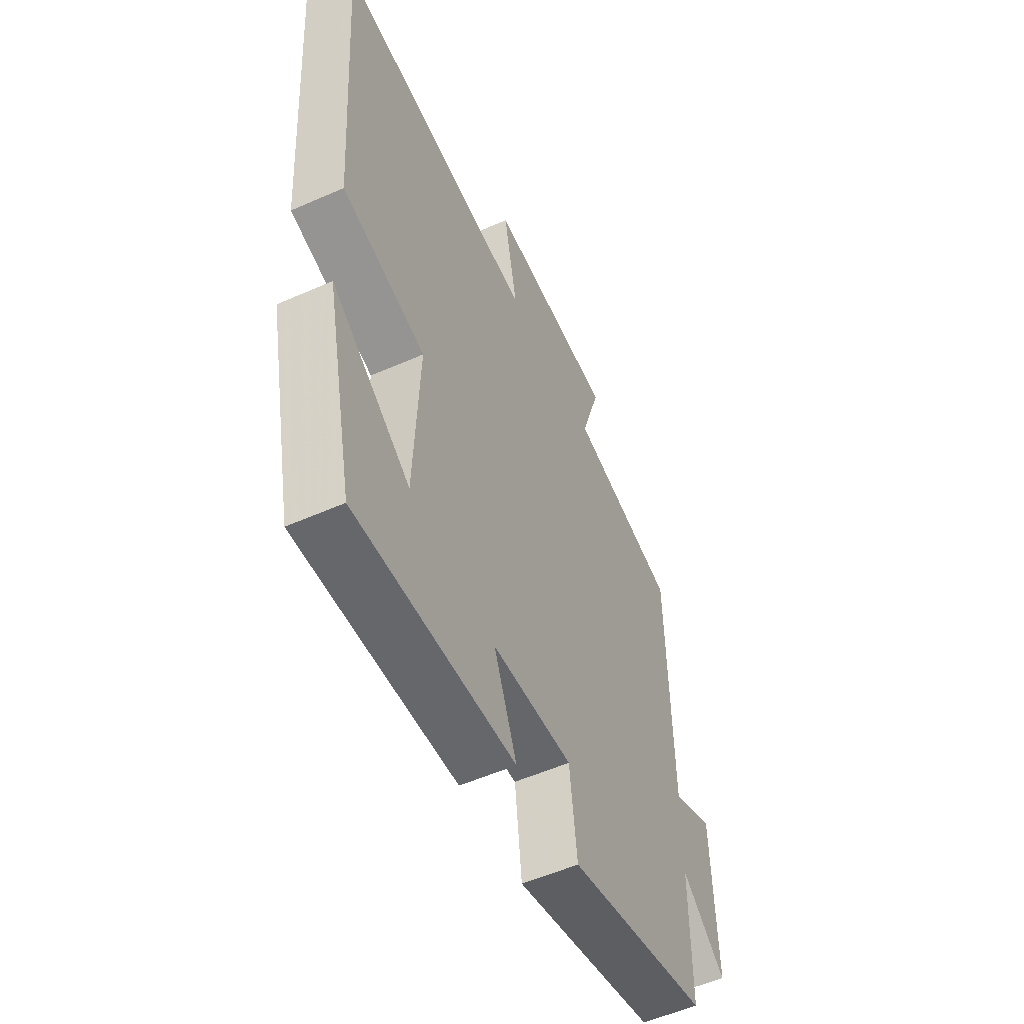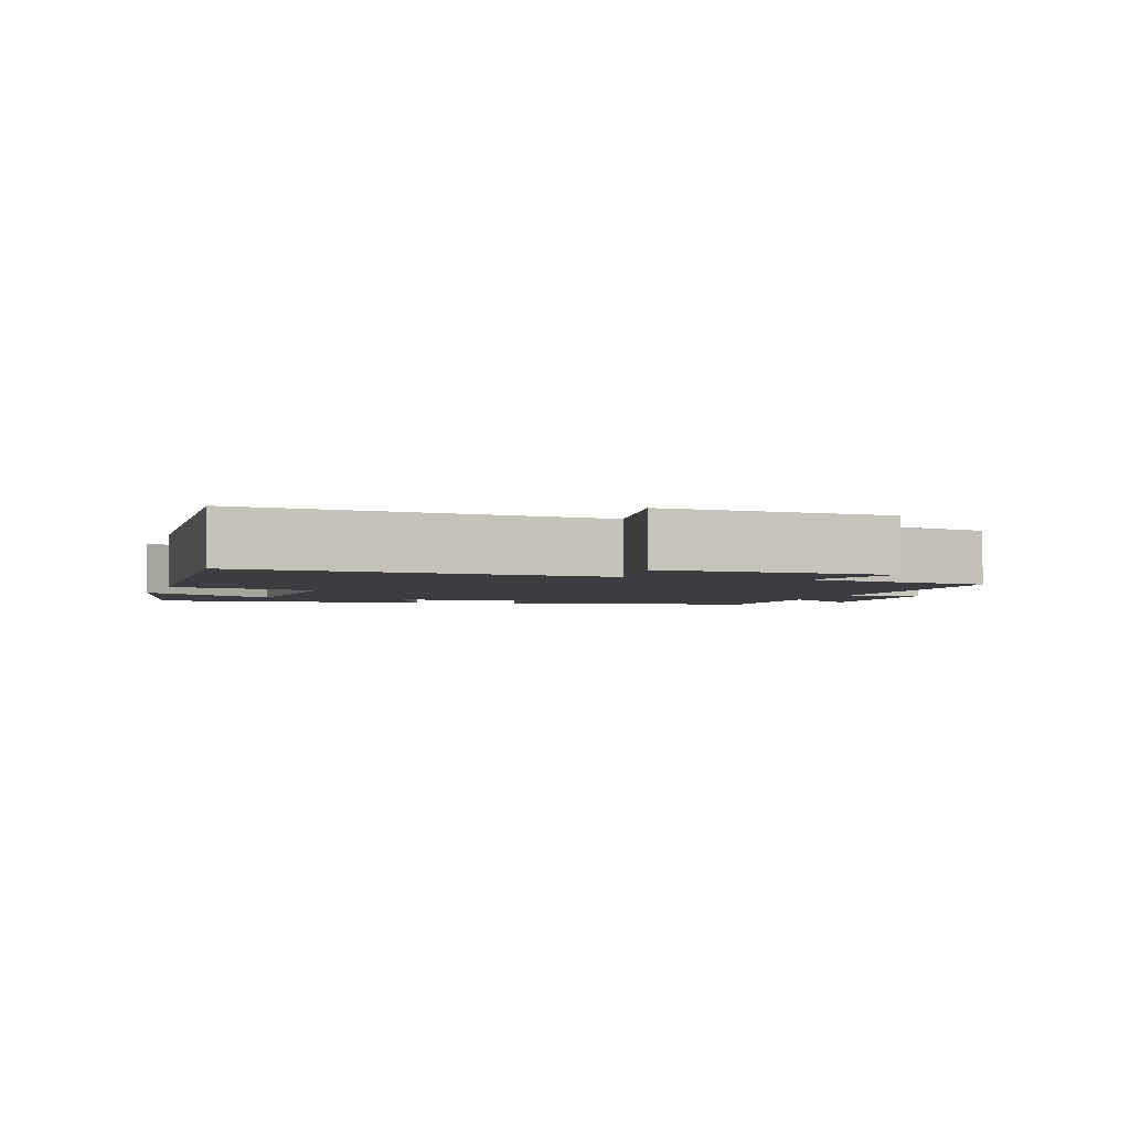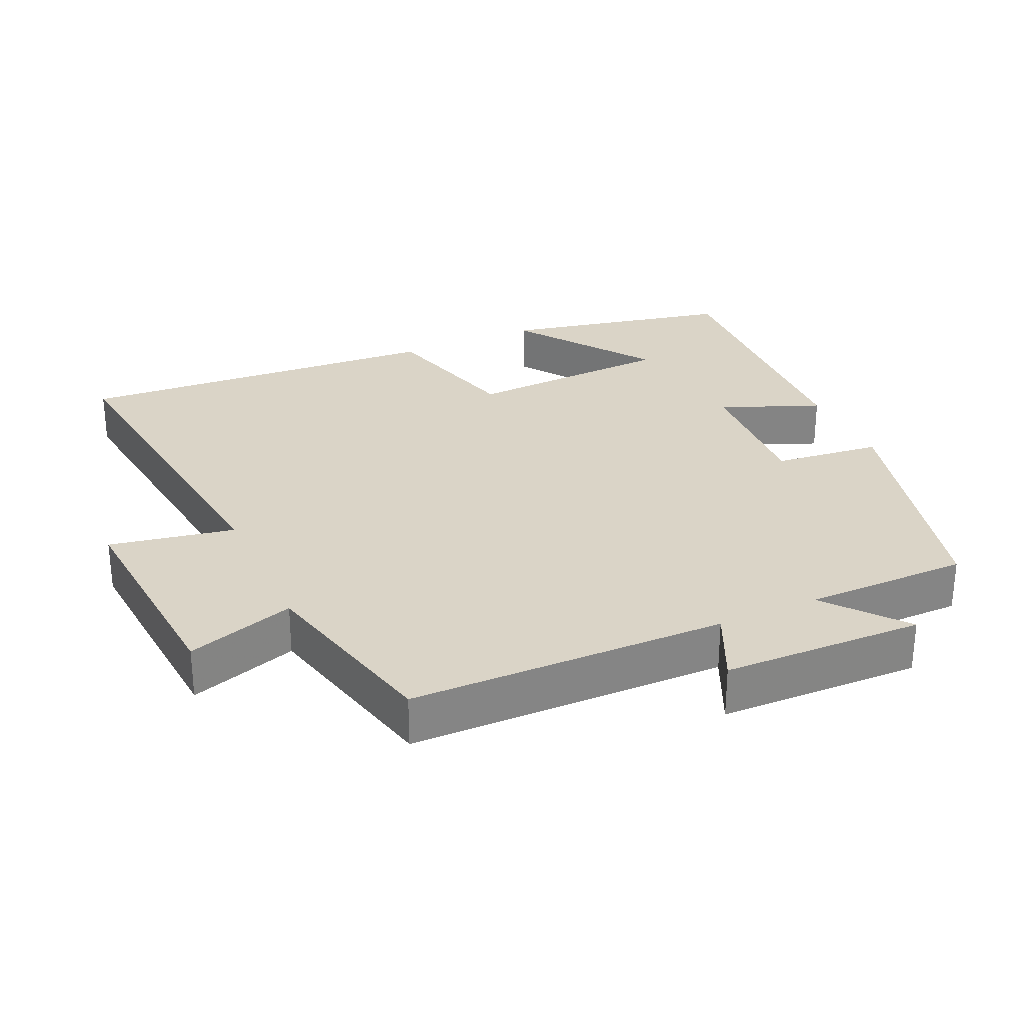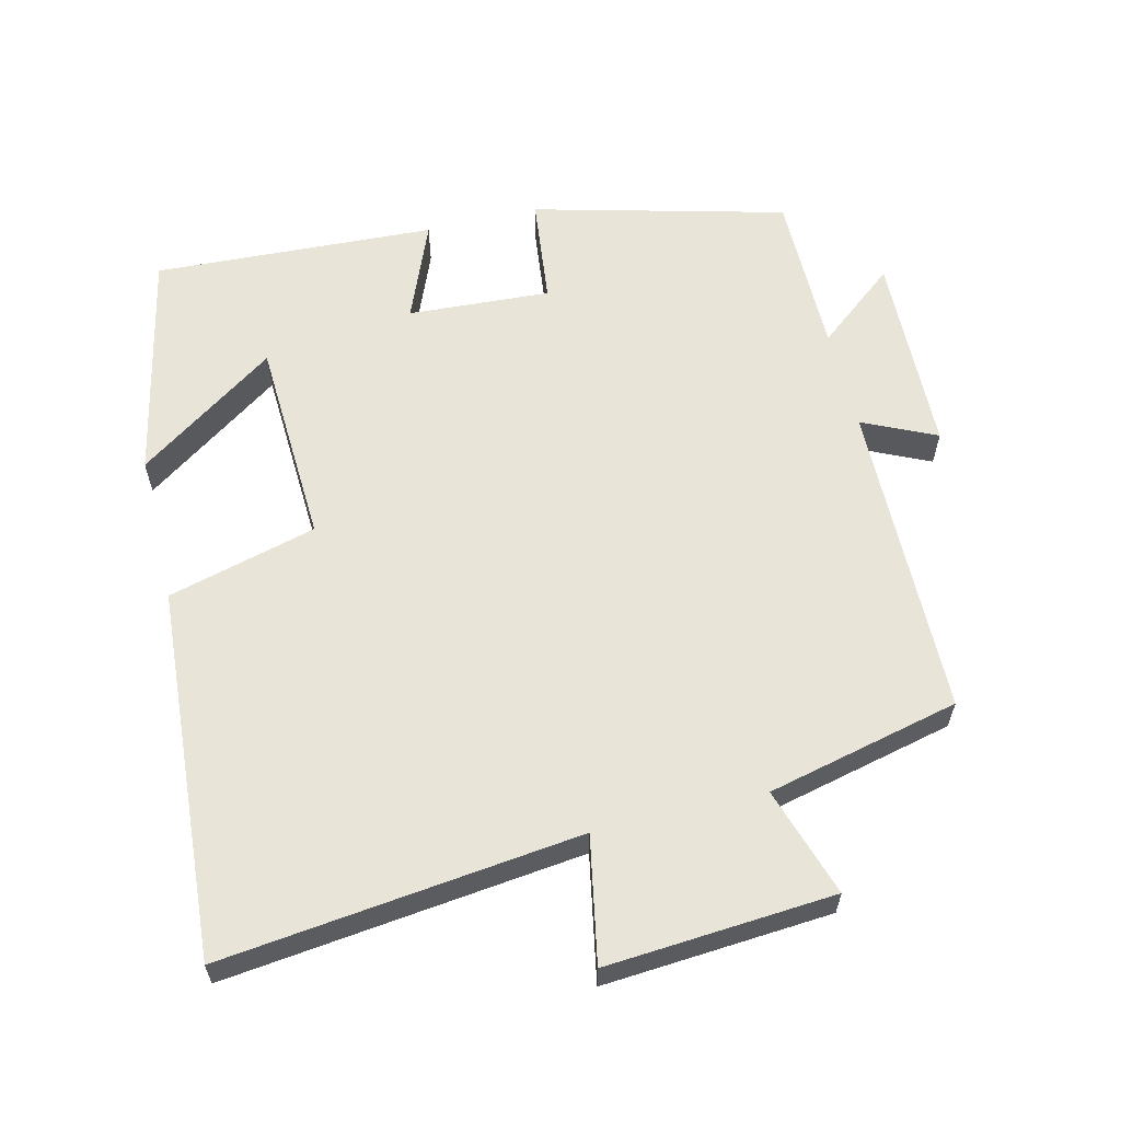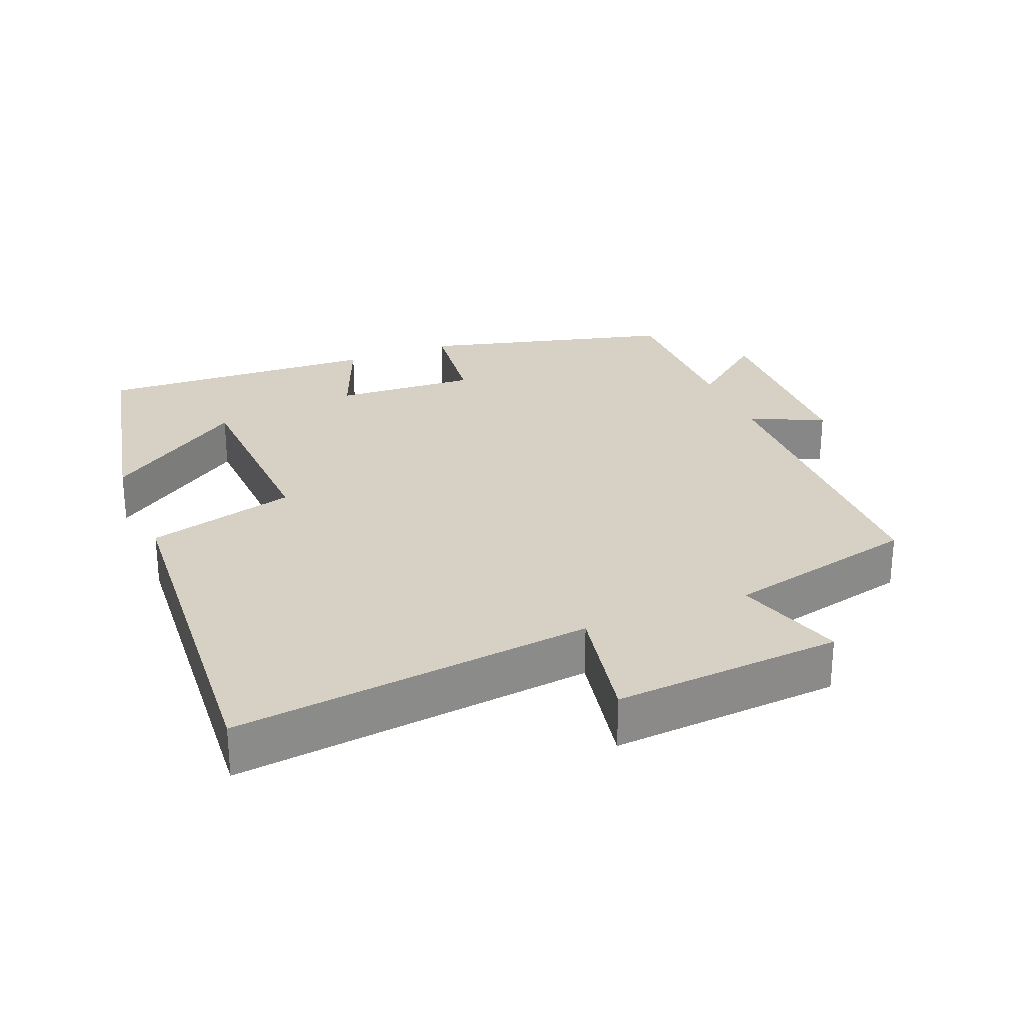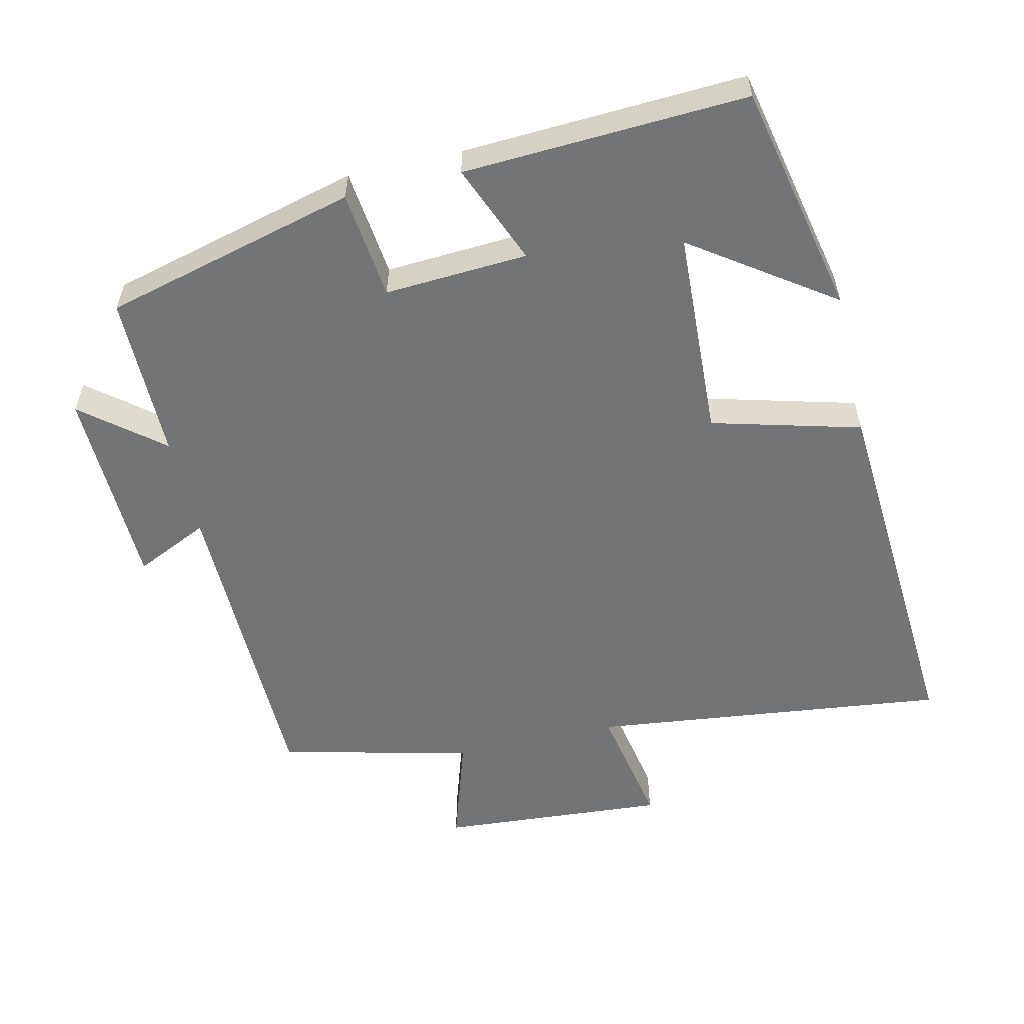
<metadata>
{"format":"obj","ext":"obj","renderer":"f3d","projection":"perspective","resolution":1024,"background":"white","views":[{"elev":-54.6,"azim":-64.9,"up":"+Z"},{"elev":-2.8,"azim":-18.0,"up":"+Y"},{"elev":28.9,"azim":65.4,"up":"+Y"},{"elev":60.6,"azim":-13.6,"up":"+Y"},{"elev":27.0,"azim":-22.0,"up":"+Y"},{"elev":-56.2,"azim":-167.0,"up":"+Y"}]}
</metadata>
<code>
v -0.429 0.07 -0.52
v -0.5 0.07 -0.189
v -0.301 0.07 -0.328
v -0.287 0.07 -0.03
v -0.5 0.07 0.027
v -0.537 0.07 0.56
v -0.025 0.07 0.5
v -0.059 0.07 0.68
v 0.267 0.07 0.656
v 0.217 0.07 0.5
v 0.493 0.07 0.435
v 0.5 0.07 -0.021
v 0.605 0.07 0.028
v 0.613 0.07 -0.262
v 0.5 0.07 -0.171
v 0.5 0.07 -0.407
v 0.139 0.07 -0.5
v 0.121 0.07 -0.345
v -0.083 0.07 -0.357
v -0.025 0.07 -0.5
v -0.429 0 -0.52
v -0.5 0 -0.189
v -0.301 0 -0.328
v -0.287 0 -0.03
v -0.5 0 0.027
v -0.537 0 0.56
v -0.025 0 0.5
v -0.059 0 0.68
v 0.267 0 0.656
v 0.217 0 0.5
v 0.493 0 0.435
v 0.5 0 -0.021
v 0.605 0 0.028
v 0.613 0 -0.262
v 0.5 0 -0.171
v 0.5 0 -0.407
v 0.139 0 -0.5
v 0.121 0 -0.345
v -0.083 0 -0.357
v -0.025 0 -0.5
f 19 20 1
f 15 16 17 18
f 15 18 19
f 12 13 14 15
f 10 11 12 15
f 10 15 19
f 7 8 9 10
f 7 10 19
f 4 5 6 7
f 3 4 7 19
f 1 2 3
f 1 3 19
f 21 40 39
f 38 37 36 35
f 39 38 35
f 35 34 33 32
f 35 32 31 30
f 39 35 30
f 30 29 28 27
f 39 30 27
f 27 26 25 24
f 39 27 24 23
f 23 22 21
f 39 23 21
f 1 21 22 2
f 2 22 23 3
f 3 23 24 4
f 4 24 25 5
f 5 25 26 6
f 6 26 27 7
f 7 27 28 8
f 8 28 29 9
f 9 29 30 10
f 10 30 31 11
f 11 31 32 12
f 12 32 33 13
f 13 33 34 14
f 14 34 35 15
f 15 35 36 16
f 16 36 37 17
f 17 37 38 18
f 18 38 39 19
f 19 39 40 20
f 20 40 21 1

</code>
